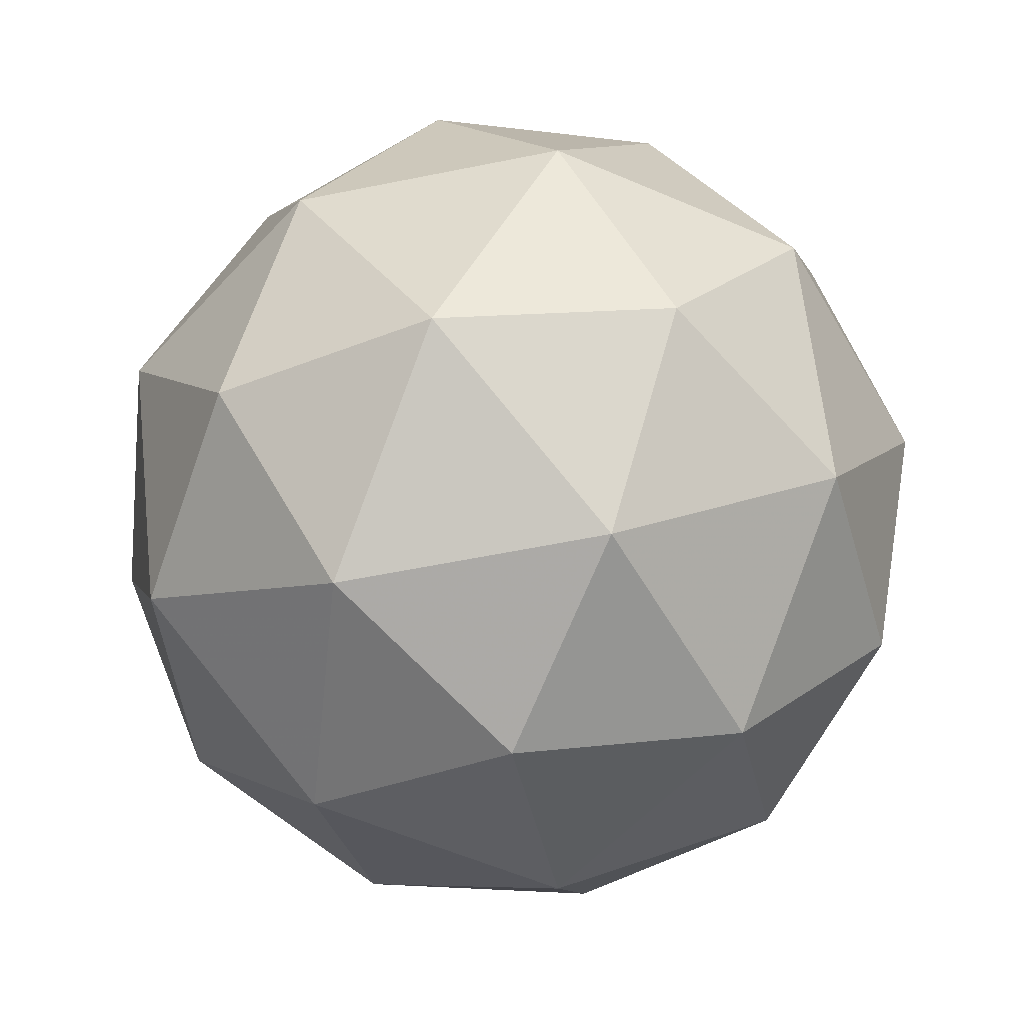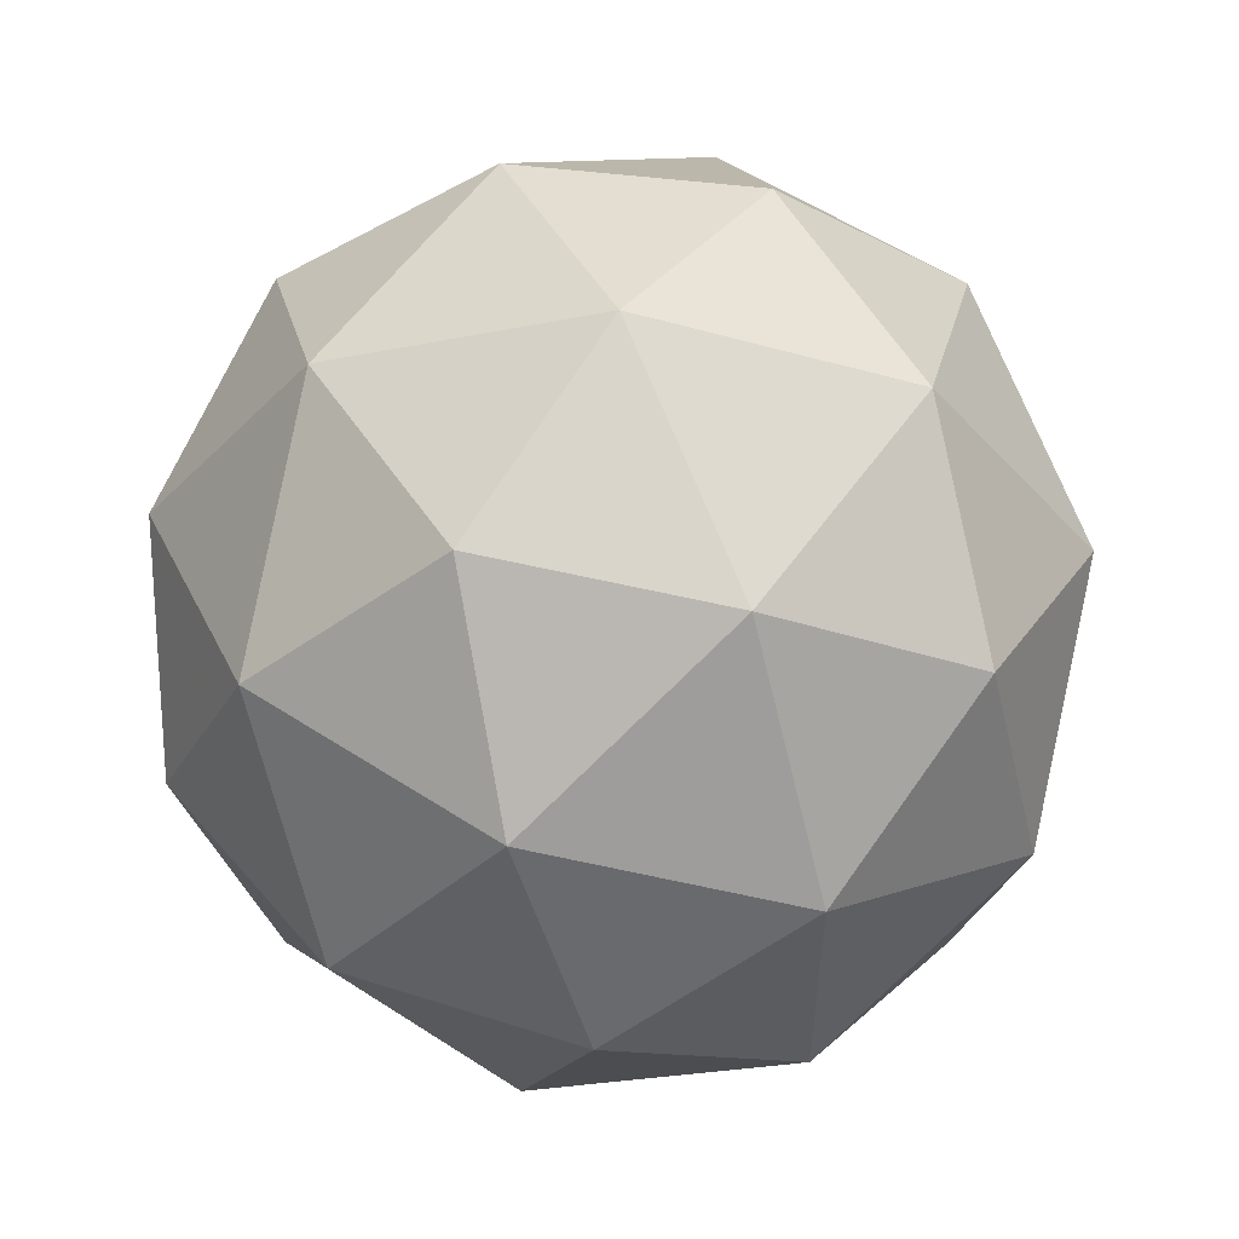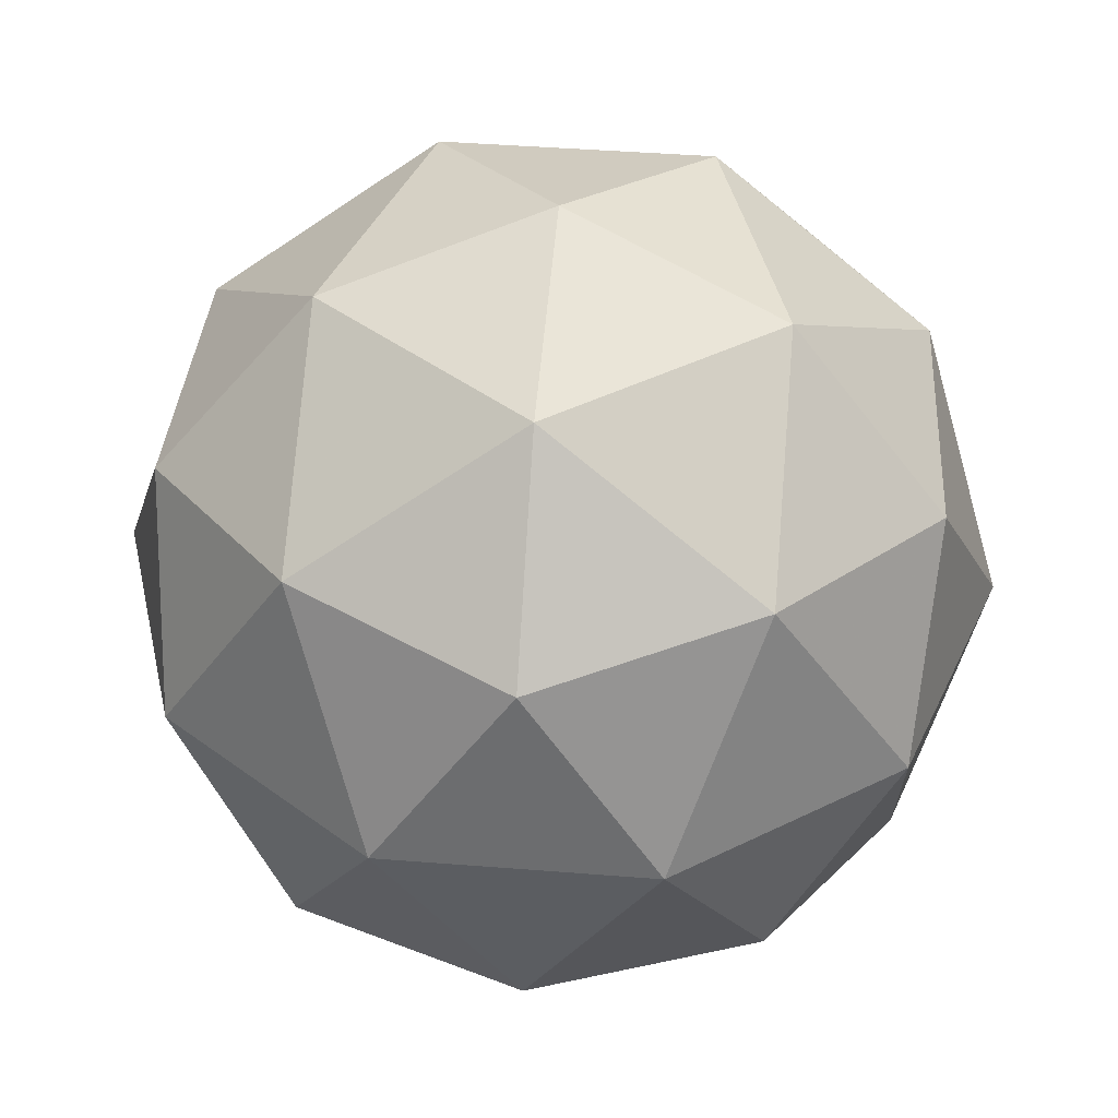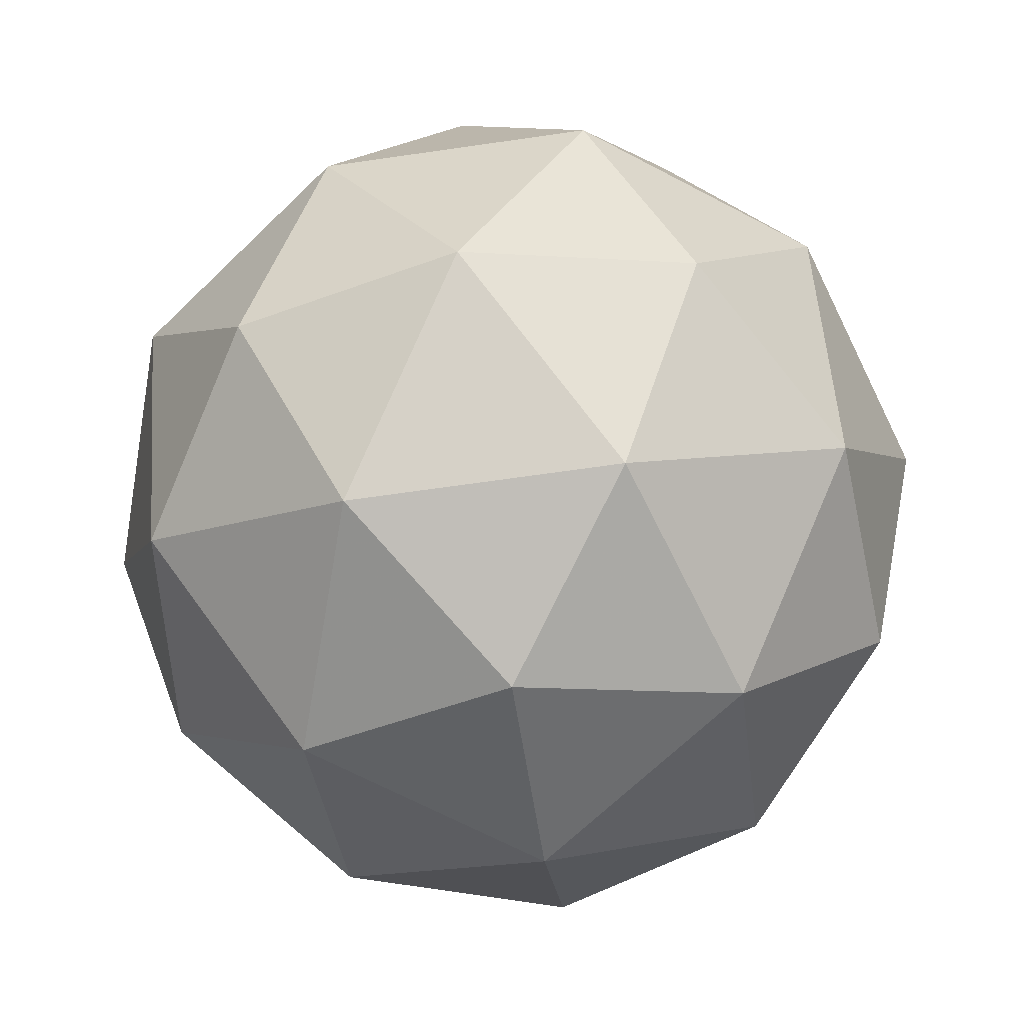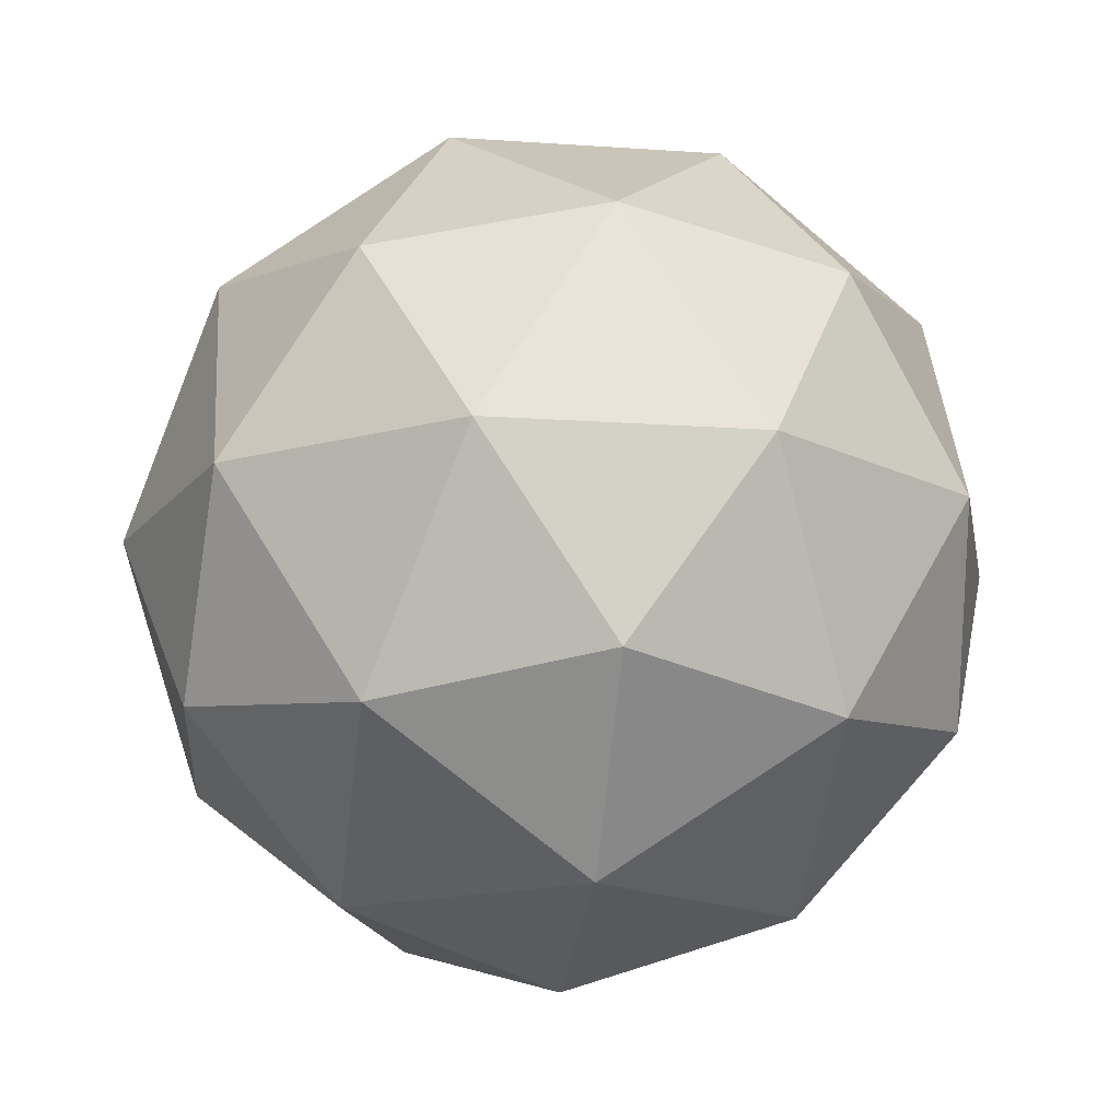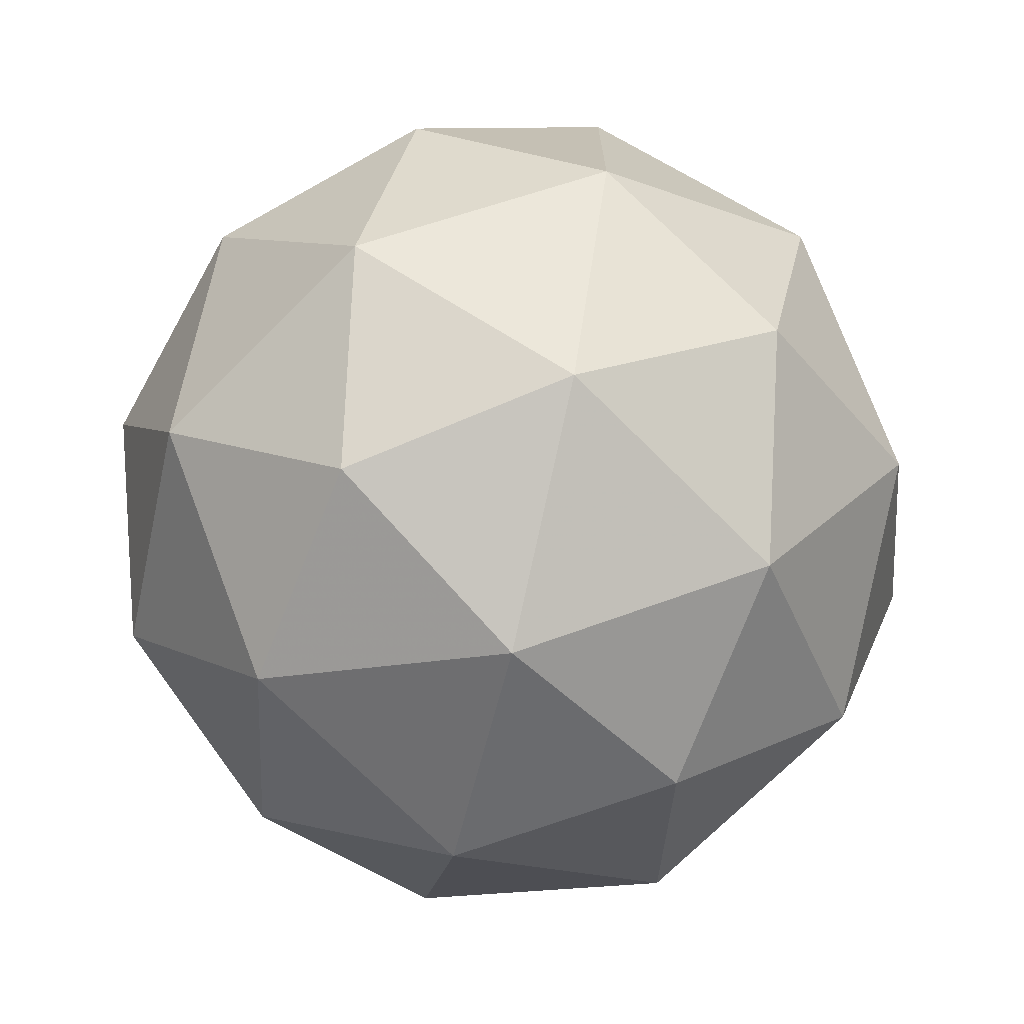
<metadata>
{"format":"obj","ext":"obj","renderer":"f3d","projection":"perspective","resolution":1024,"background":"white","views":[{"elev":-57.8,"azim":-114.1,"up":"+Y"},{"elev":55.5,"azim":-177.2,"up":"+Z"},{"elev":42.7,"azim":-120.6,"up":"+Y"},{"elev":-67.6,"azim":98.2,"up":"+Y"},{"elev":-16.9,"azim":-98.0,"up":"+Y"},{"elev":-72.2,"azim":-166.7,"up":"+Z"}]}
</metadata>
<code>
g FLPR-i6-g153-s1042
v -371.7 -5841 4214
v -282.4 -5810 4279
v -405.8 -5810 4319
v -219.7 -5725 4325
v -193.1 -5741 4214
v -482.1 -5810 4214
v -405.8 -5810 4109
v -282.4 -5810 4150
v -172 -5631 4279
v -429.7 -5725 4393
v -316.5 -5741 4384
v -371.7 -5631 4424
v -559.5 -5725 4214
v -516.2 -5741 4319
v -571.4 -5631 4279
v -429.7 -5725 4036
v -516.2 -5741 4109
v -495.1 -5631 4045
v -219.7 -5725 4104
v -316.5 -5741 4045
v -248.3 -5631 4045
v -248.3 -5631 4384
v -495.1 -5631 4384
v -571.4 -5631 4150
v -371.7 -5631 4004
v -172 -5631 4150
v -313.7 -5537 4393
v -227.2 -5520 4319
v -337.6 -5452 4319
v -523.7 -5537 4325
v -426.9 -5520 4384
v -461 -5452 4279
v -523.7 -5537 4104
v -550.3 -5520 4214
v -461 -5452 4150
v -313.7 -5537 4036
v -426.9 -5520 4045
v -337.6 -5452 4109
v -183.9 -5537 4214
v -227.2 -5520 4109
v -261.3 -5452 4214
v -371.7 -5421 4214
f 1 2 3
f 4 2 5
f 1 3 6
f 1 6 7
f 1 7 8
f 4 5 9
f 10 11 12
f 13 14 15
f 16 17 18
f 19 20 21
f 4 9 22
f 10 12 23
f 13 15 24
f 16 18 25
f 19 21 26
f 27 28 29
f 30 31 32
f 33 34 35
f 36 37 38
f 39 40 41
f 41 38 42
f 41 40 38
f 40 36 38
f 38 35 42
f 38 37 35
f 37 33 35
f 35 32 42
f 35 34 32
f 34 30 32
f 32 29 42
f 32 31 29
f 31 27 29
f 29 41 42
f 29 28 41
f 28 39 41
f 26 40 39
f 26 21 40
f 21 36 40
f 25 37 36
f 25 18 37
f 18 33 37
f 24 34 33
f 24 15 34
f 15 30 34
f 23 31 30
f 23 12 31
f 12 27 31
f 22 28 27
f 22 9 28
f 9 39 28
f 21 25 36
f 21 20 25
f 20 16 25
f 18 24 33
f 18 17 24
f 17 13 24
f 15 23 30
f 15 14 23
f 14 10 23
f 12 22 27
f 12 11 22
f 11 4 22
f 9 26 39
f 9 5 26
f 5 19 26
f 8 20 19
f 8 7 20
f 7 16 20
f 7 17 16
f 7 6 17
f 6 13 17
f 6 14 13
f 6 3 14
f 3 10 14
f 5 8 19
f 5 2 8
f 2 1 8
f 3 11 10
f 3 2 11
f 2 4 11
f 2 4 11

</code>
